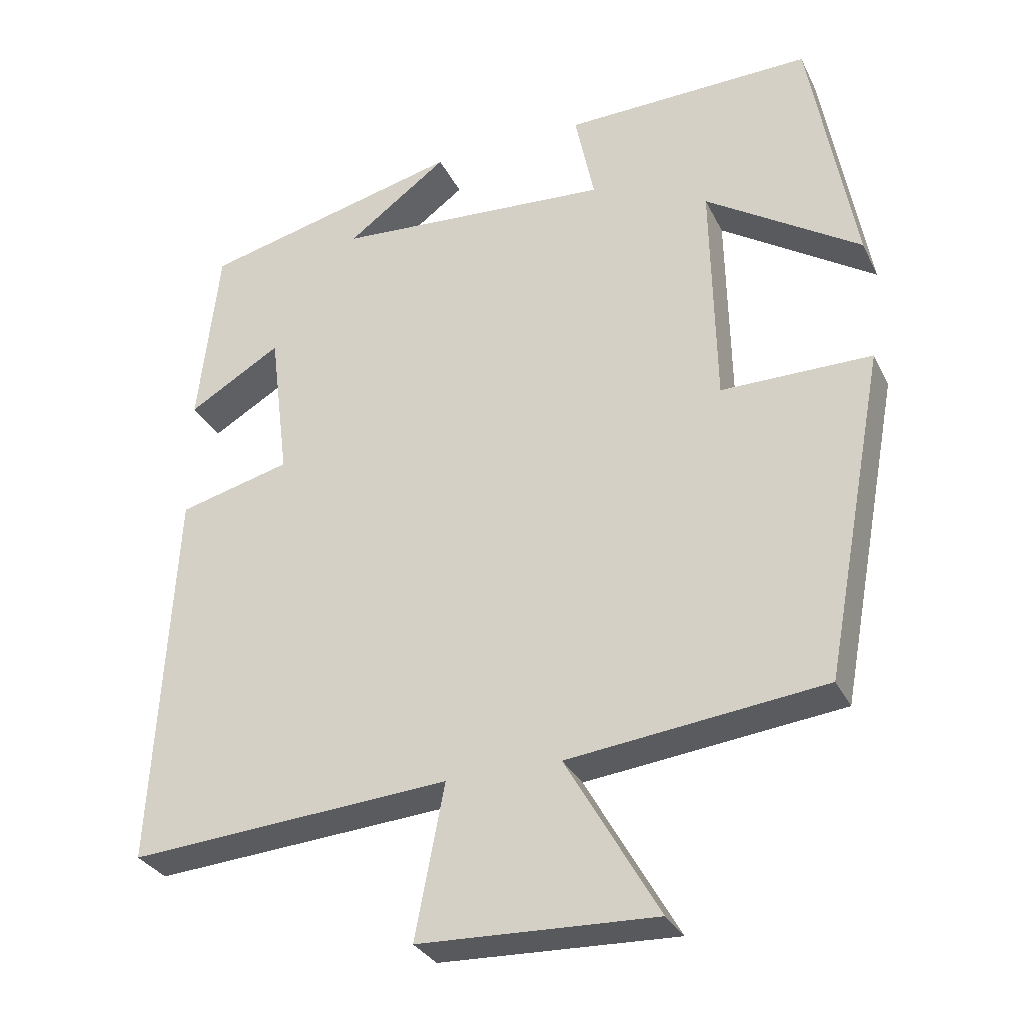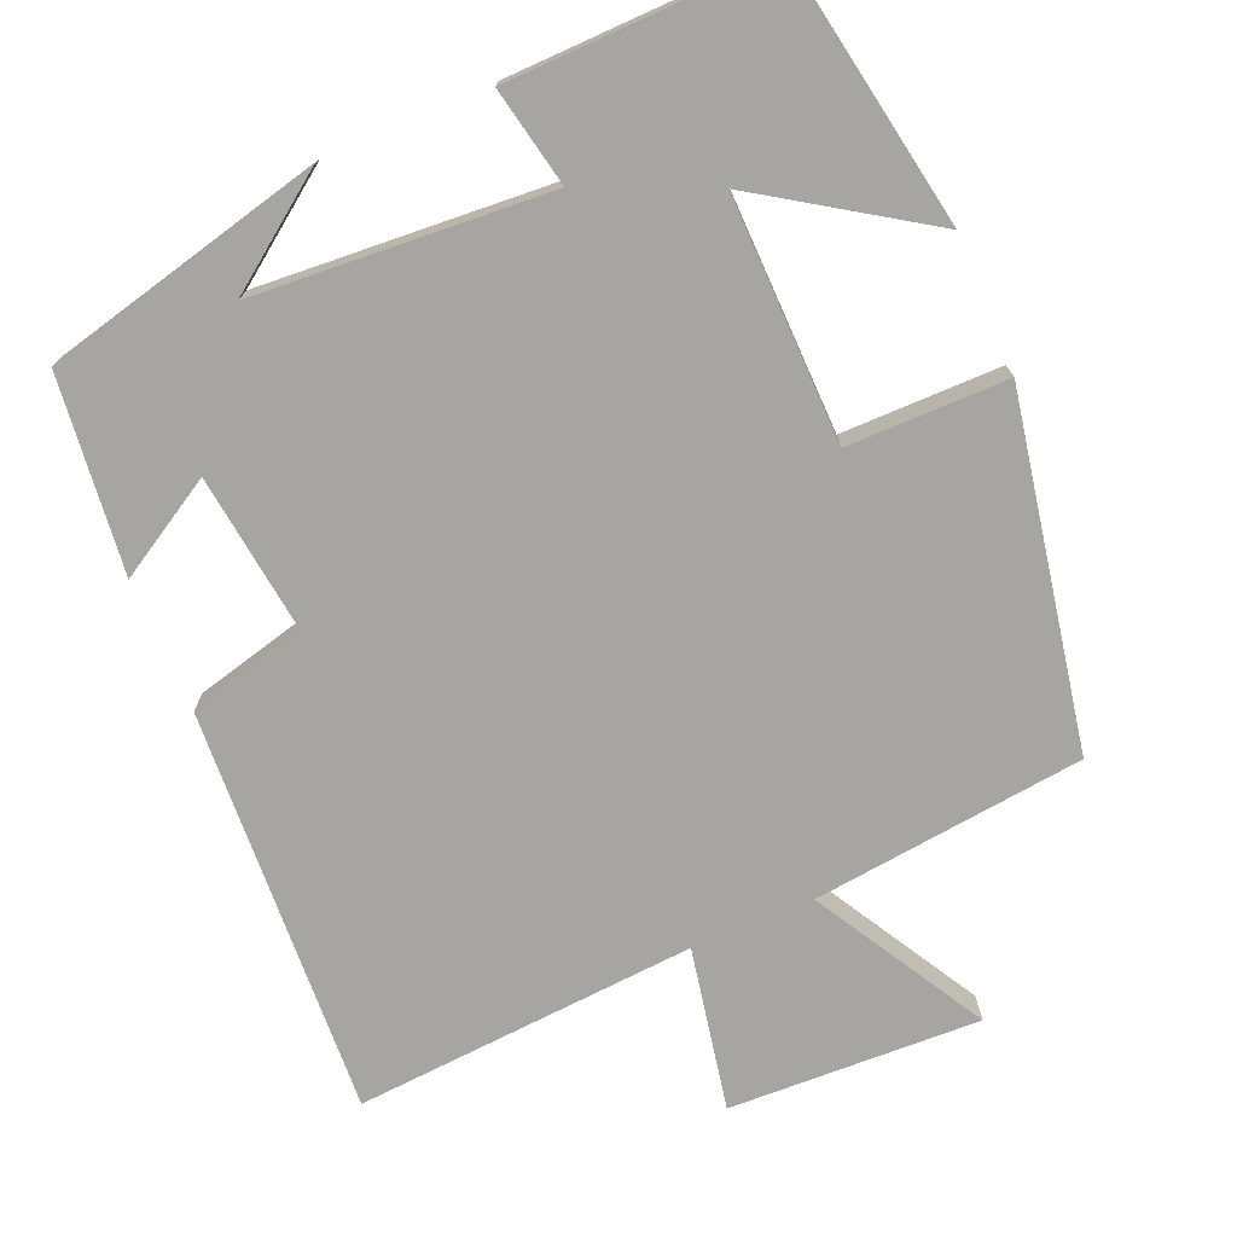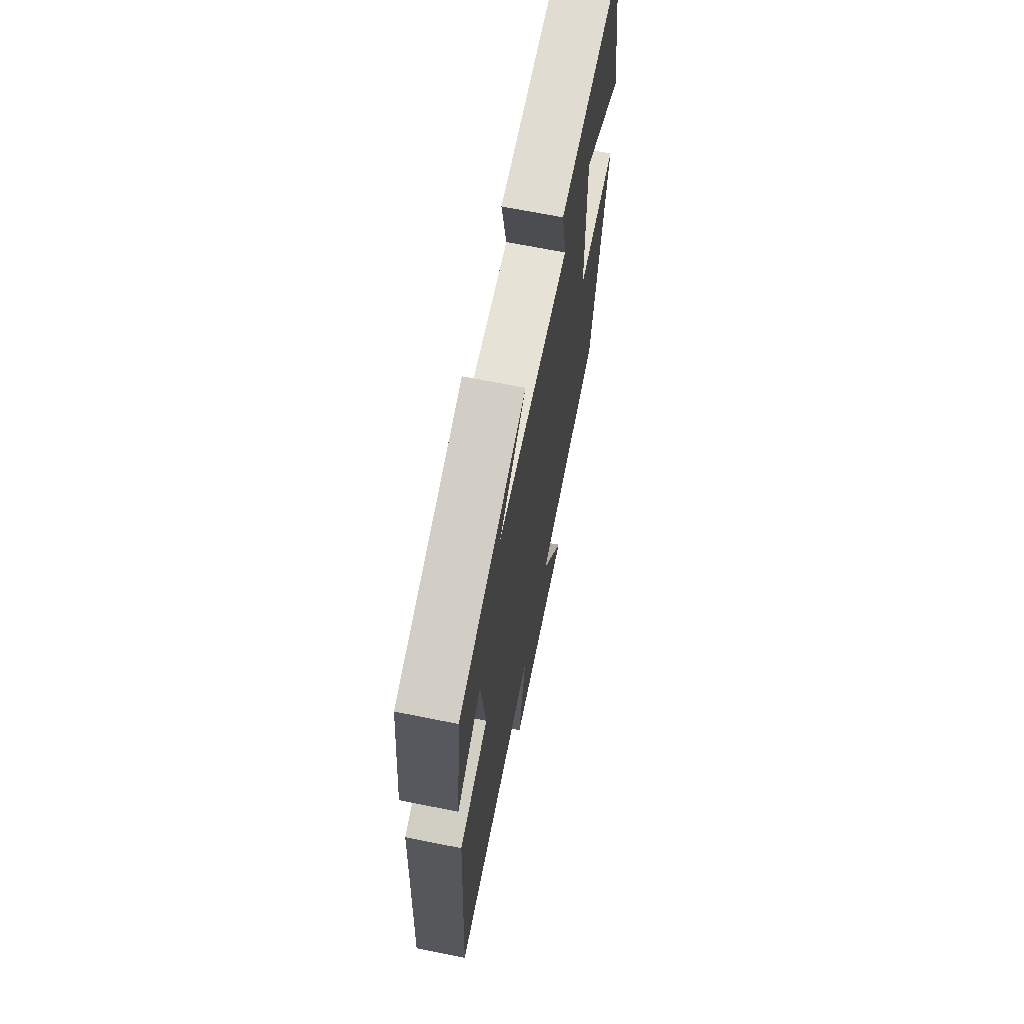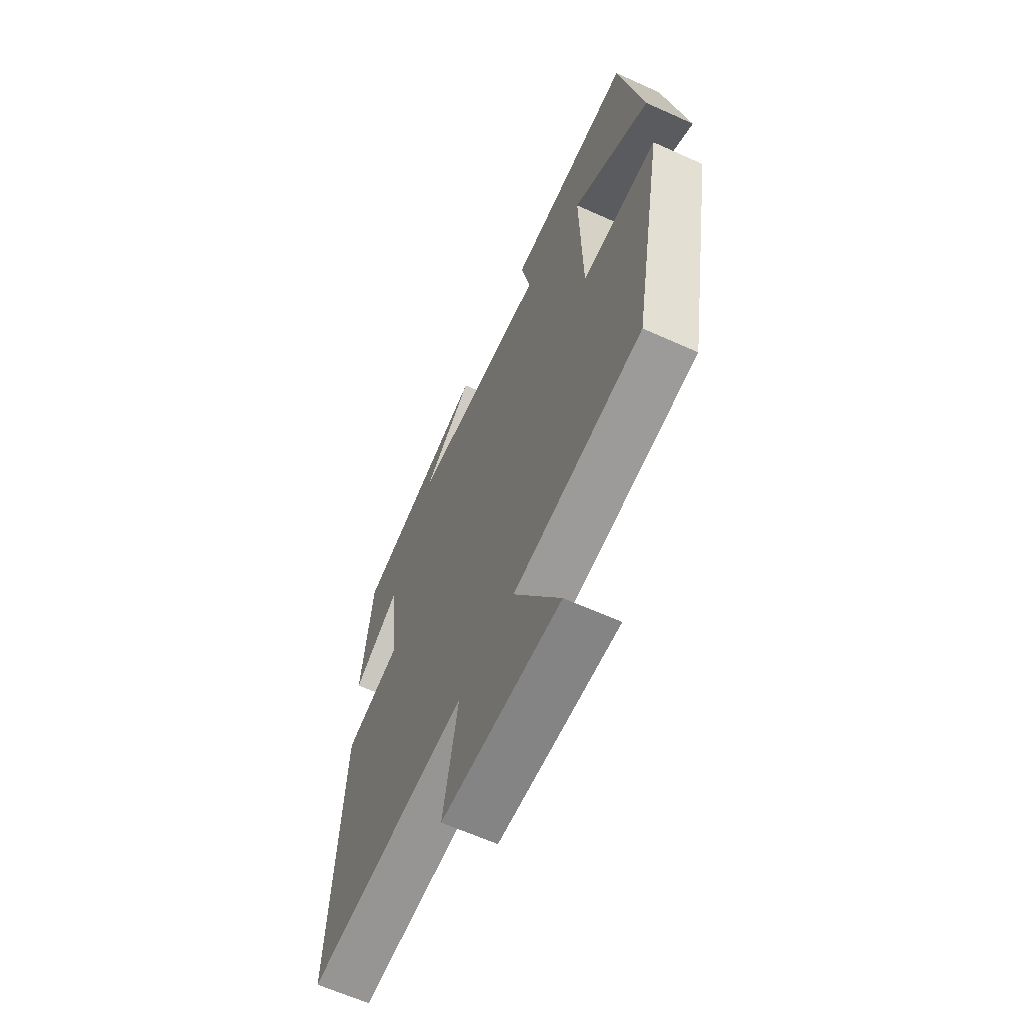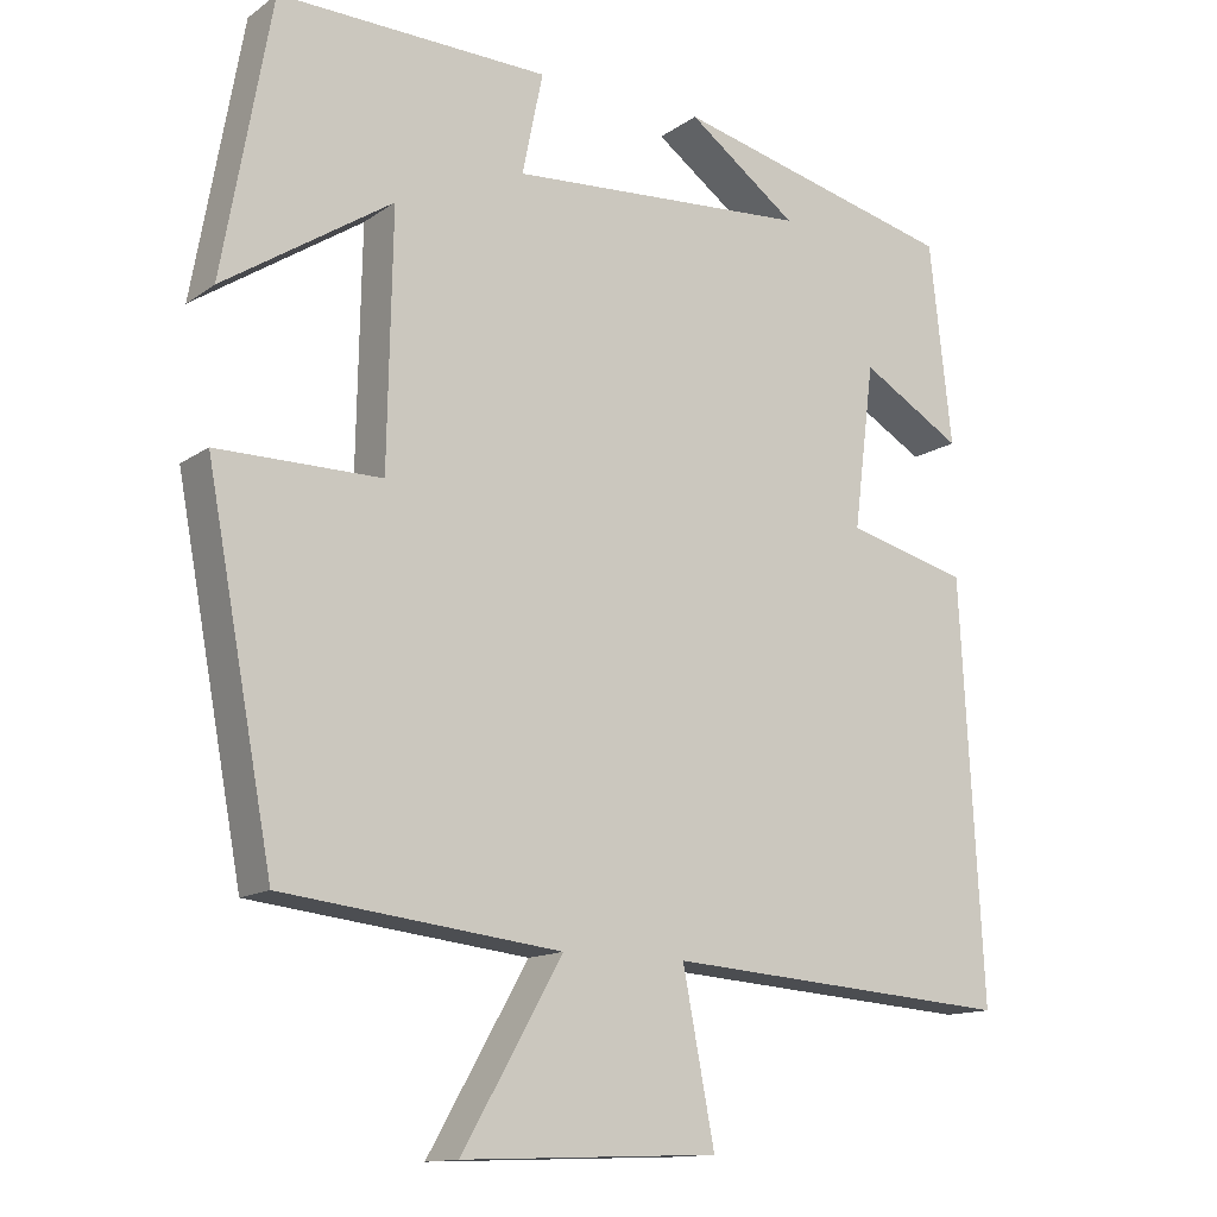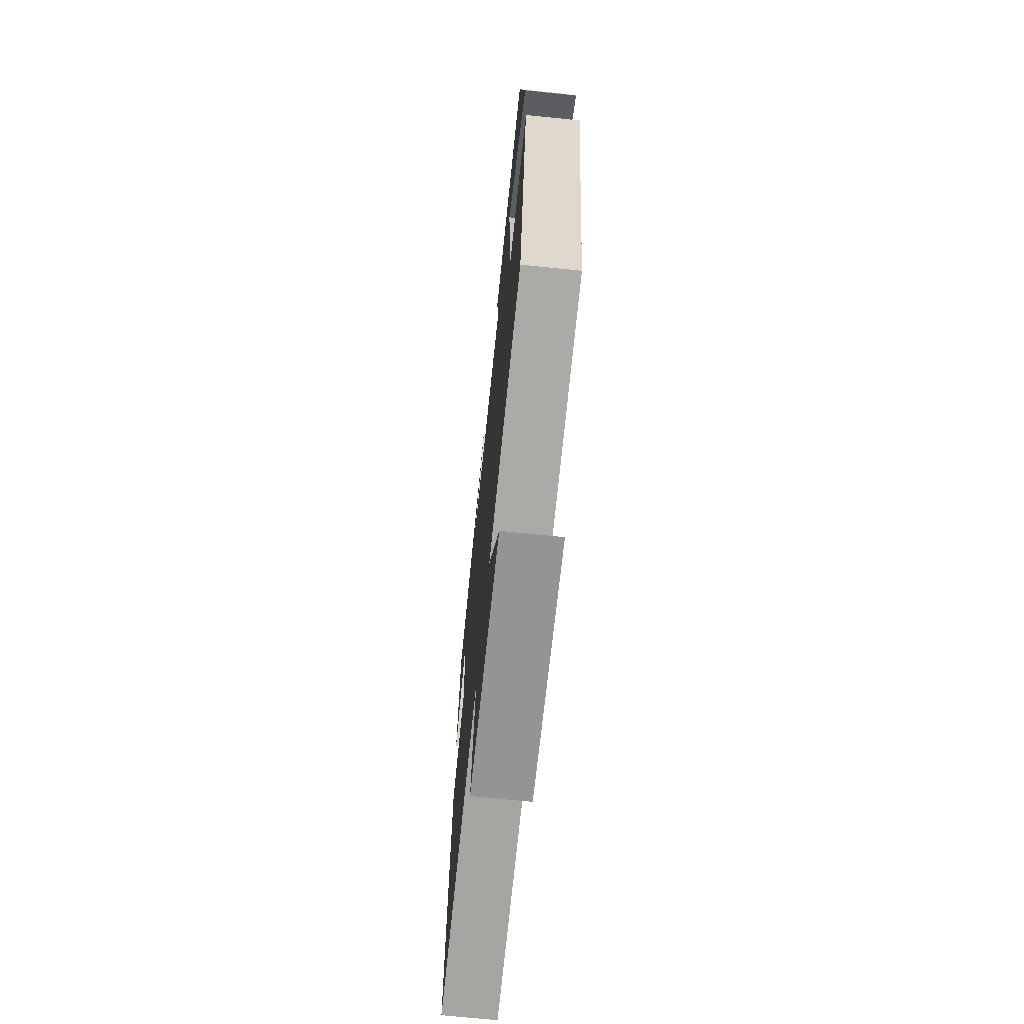
<metadata>
{"format":"obj","ext":"obj","renderer":"f3d","projection":"perspective","resolution":1024,"background":"white","views":[{"elev":-31.0,"azim":22.7,"up":"+Z"},{"elev":-73.8,"azim":23.0,"up":"+Y"},{"elev":67.6,"azim":-78.6,"up":"+Z"},{"elev":-63.6,"azim":65.5,"up":"+Z"},{"elev":-13.5,"azim":146.3,"up":"+Z"},{"elev":-69.4,"azim":84.1,"up":"+Z"}]}
</metadata>
<code>
v 0.416 0.07 -0.46
v 0.067 0.07 -0.5
v 0.193 0.07 -0.72
v -0.129 0.07 -0.708
v -0.089 0.07 -0.5
v -0.528 0.07 -0.532
v -0.5 0.07 -0.009
v -0.347 0.07 0.03
v -0.373 0.07 0.236
v -0.5 0.07 0.161
v -0.472 0.07 0.413
v -0.114 0.07 0.5
v -0.252 0.07 0.399
v 0.126 0.07 0.373
v 0.1 0.07 0.5
v 0.439 0.07 0.508
v 0.5 0.07 0.164
v 0.289 0.07 0.302
v 0.295 0.07 -0.012
v 0.5 0.07 -0.012
v 0.416 0 -0.46
v 0.067 0 -0.5
v 0.193 0 -0.72
v -0.129 0 -0.708
v -0.089 0 -0.5
v -0.528 0 -0.532
v -0.5 0 -0.009
v -0.347 0 0.03
v -0.373 0 0.236
v -0.5 0 0.161
v -0.472 0 0.413
v -0.114 0 0.5
v -0.252 0 0.399
v 0.126 0 0.373
v 0.1 0 0.5
v 0.439 0 0.508
v 0.5 0 0.164
v 0.289 0 0.302
v 0.295 0 -0.012
v 0.5 0 -0.012
f 19 20 1 2
f 18 19 2
f 15 16 17 18
f 14 15 18
f 13 14 18 2
f 11 12 13
f 9 10 11 13
f 8 9 13 2
f 5 6 7 8
f 5 8 2 3
f 3 4 5
f 22 21 40 39
f 22 39 38
f 38 37 36 35
f 38 35 34
f 22 38 34 33
f 33 32 31
f 33 31 30 29
f 22 33 29 28
f 28 27 26 25
f 23 22 28 25
f 25 24 23
f 1 21 22 2
f 2 22 23 3
f 3 23 24 4
f 4 24 25 5
f 5 25 26 6
f 6 26 27 7
f 7 27 28 8
f 8 28 29 9
f 9 29 30 10
f 10 30 31 11
f 11 31 32 12
f 12 32 33 13
f 13 33 34 14
f 14 34 35 15
f 15 35 36 16
f 16 36 37 17
f 17 37 38 18
f 18 38 39 19
f 19 39 40 20
f 20 40 21 1

</code>
